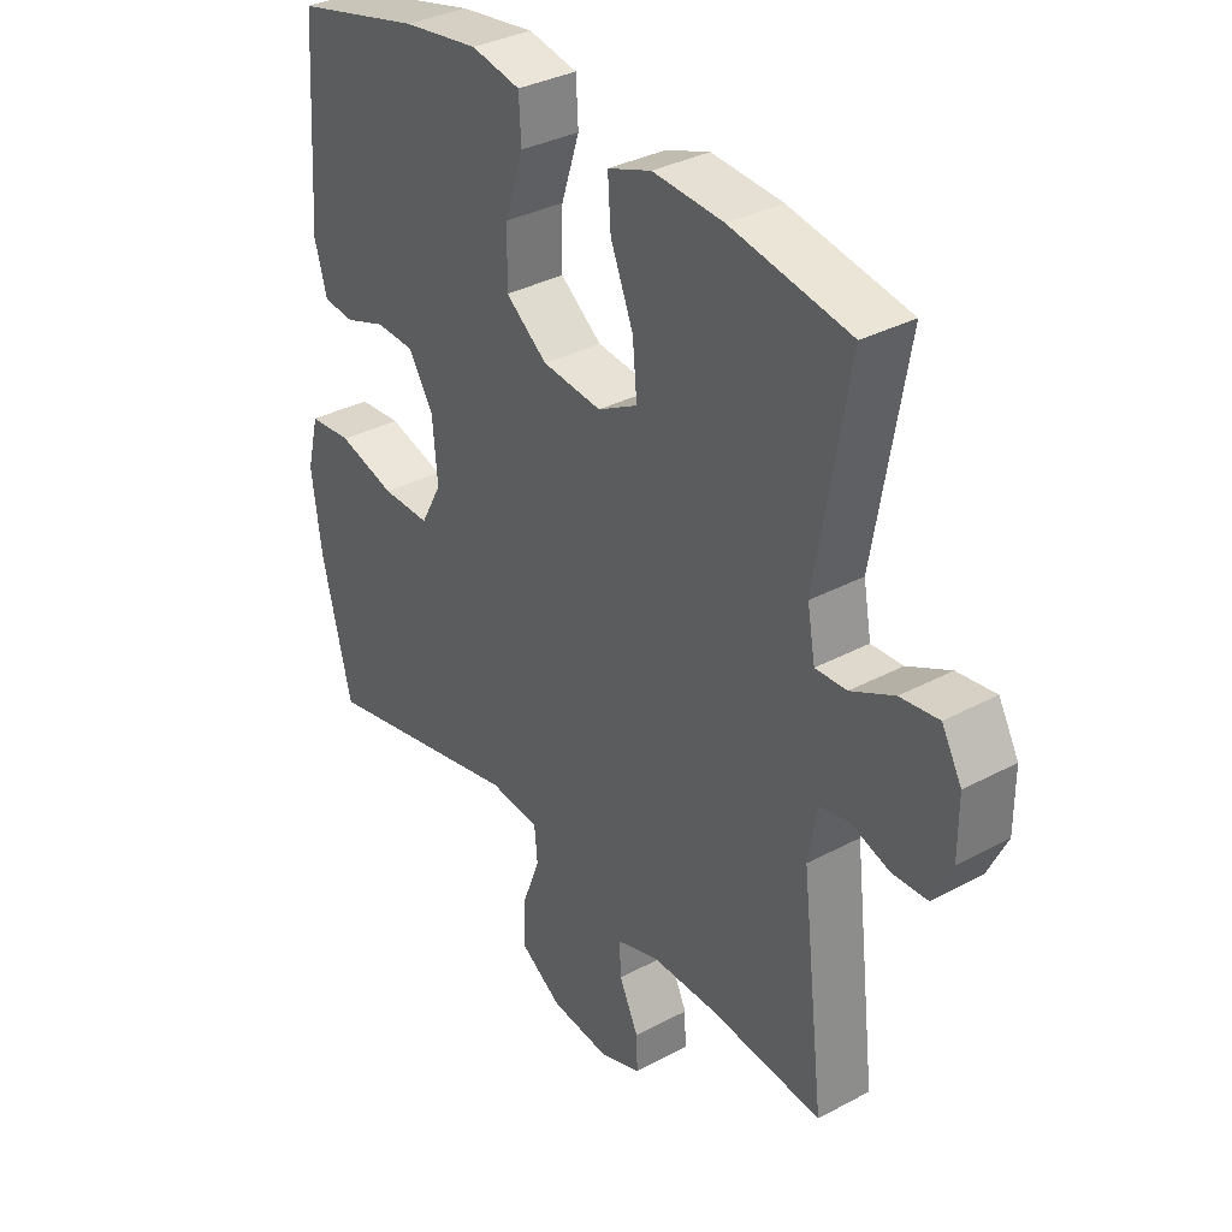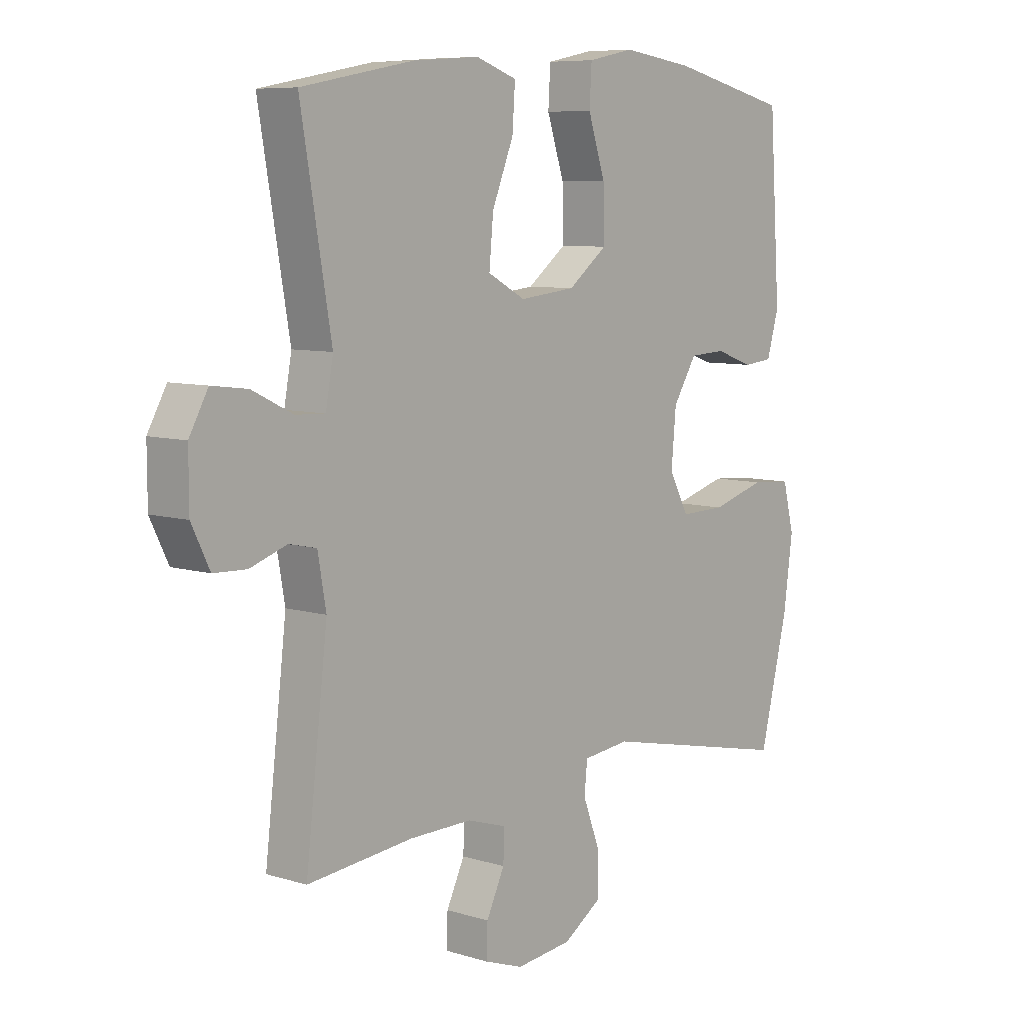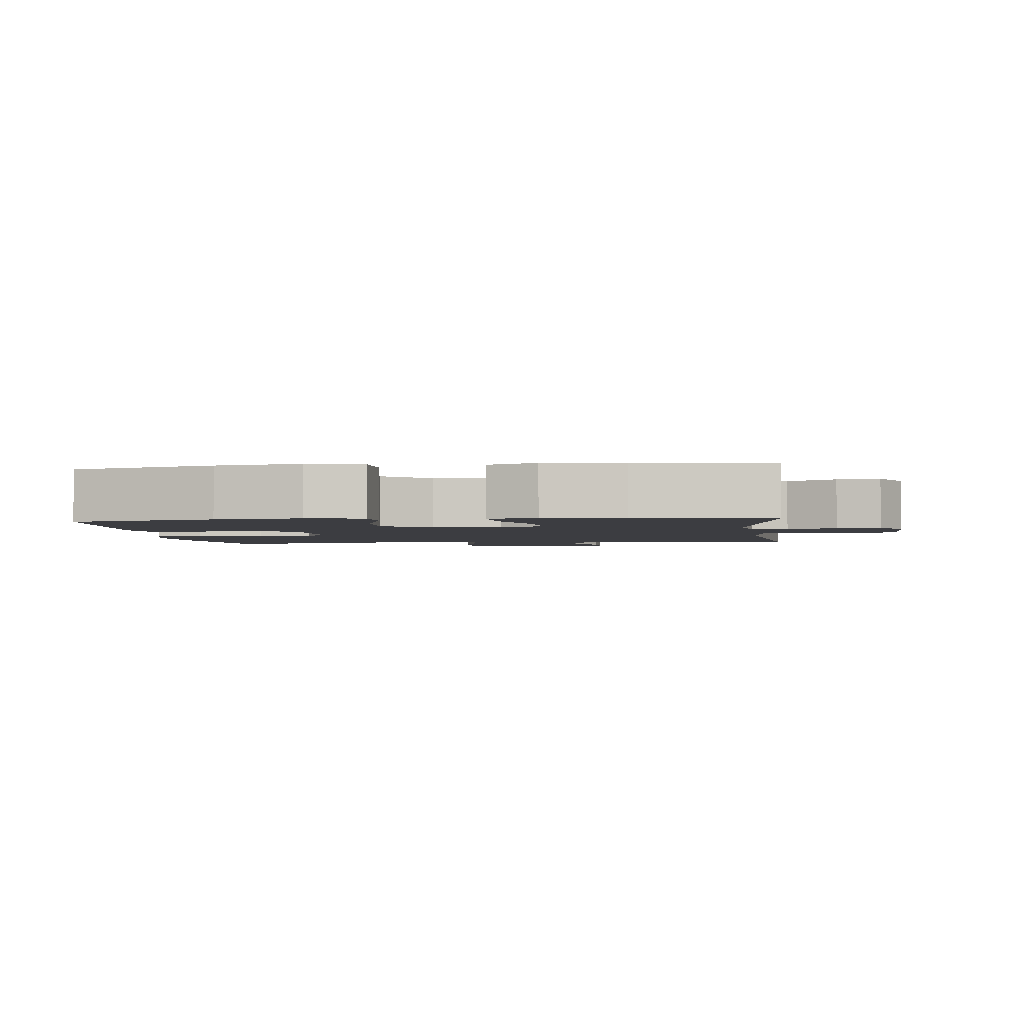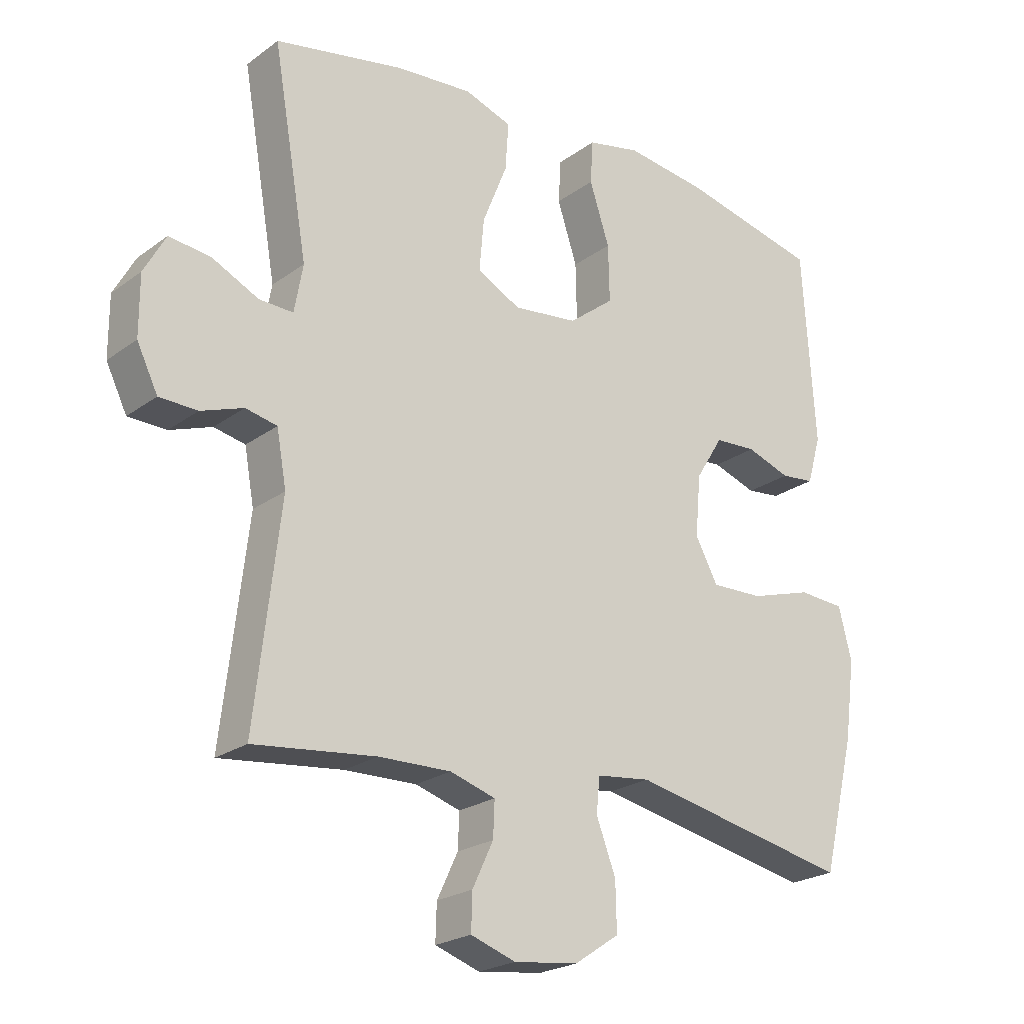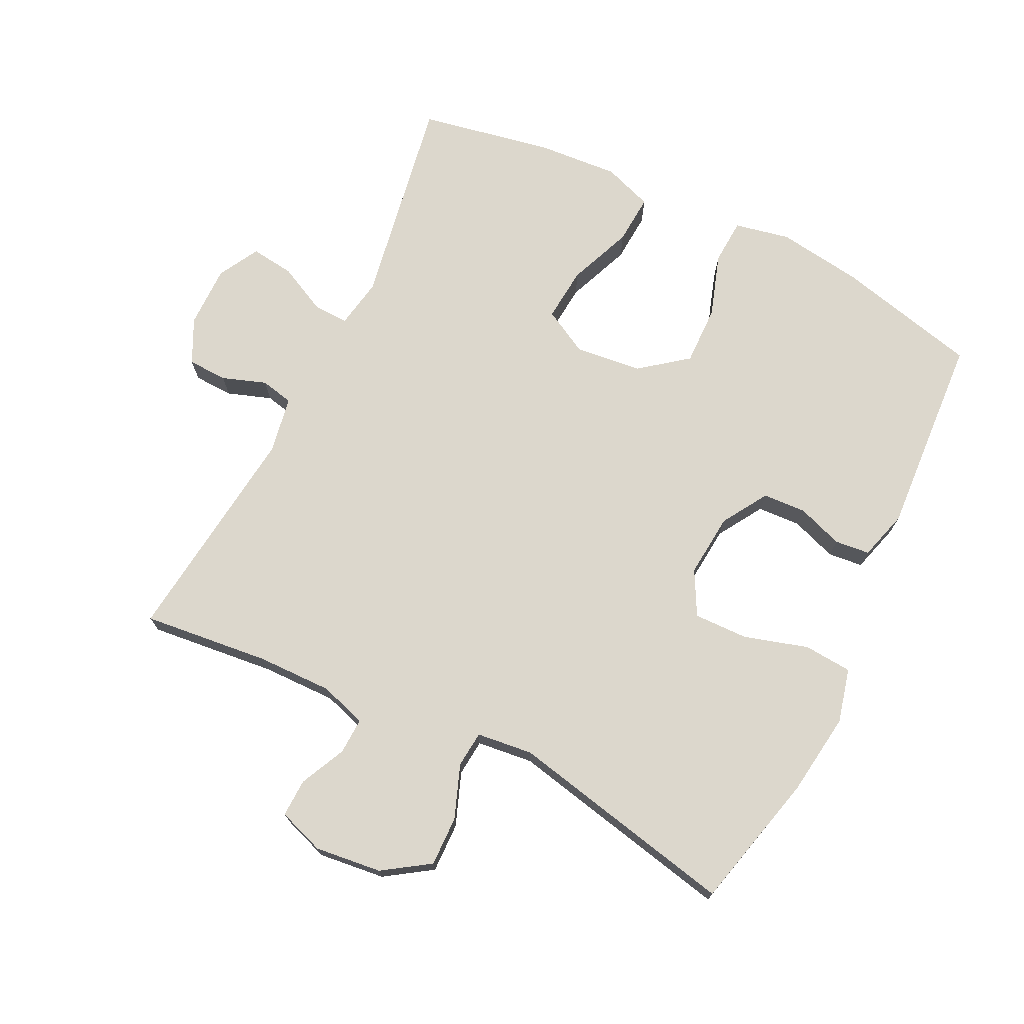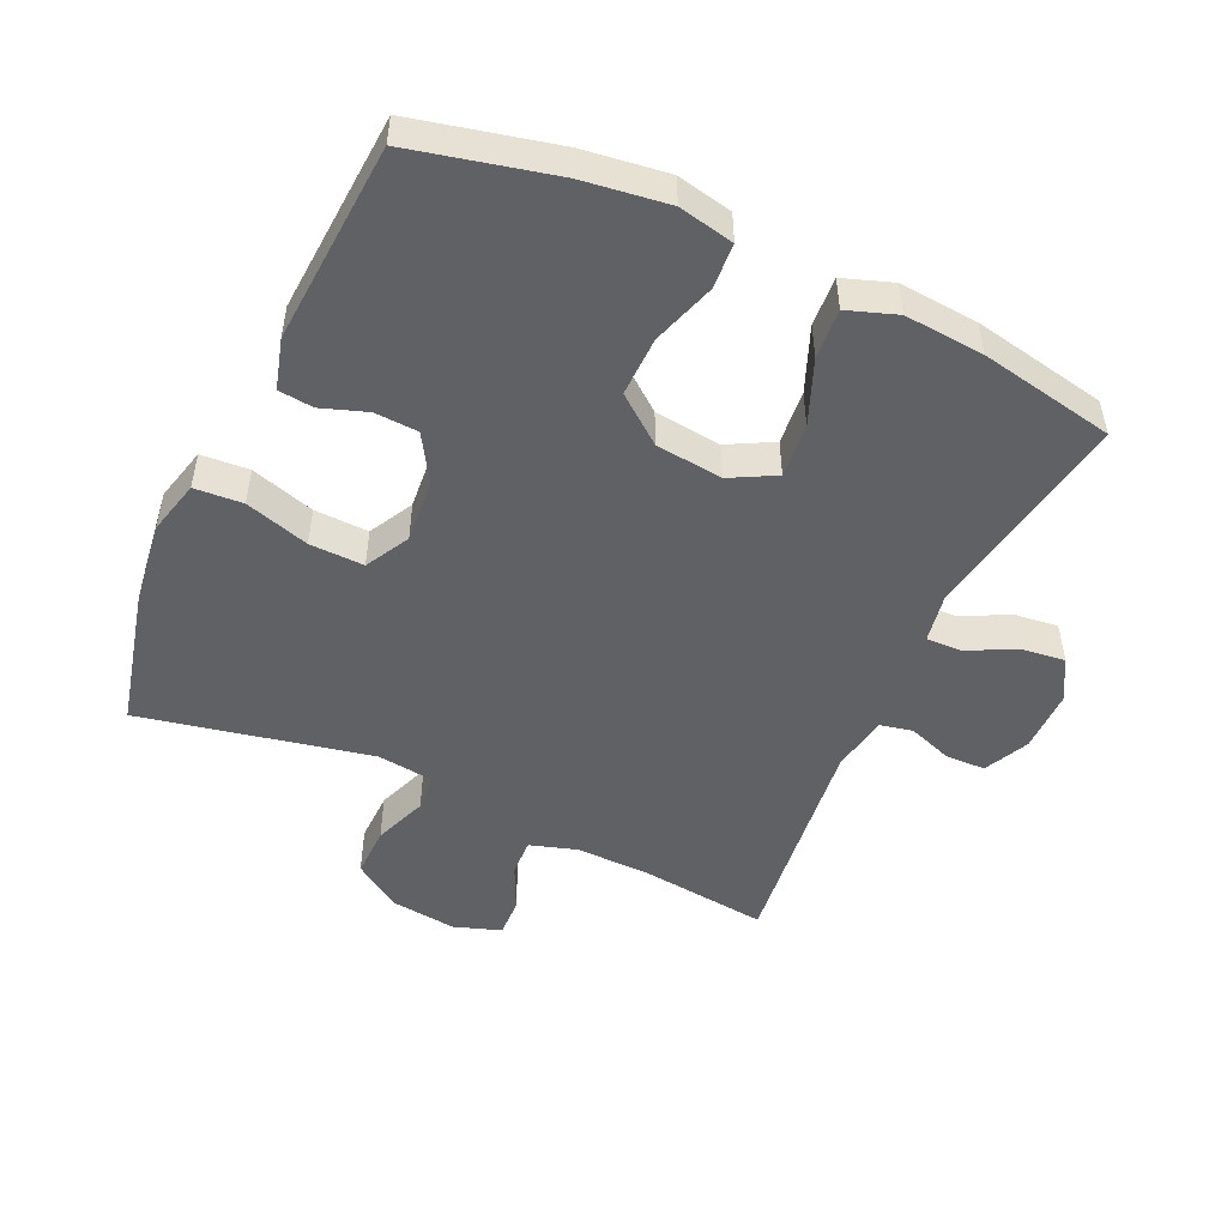
<metadata>
{"format":"obj","ext":"obj","renderer":"f3d","projection":"perspective","resolution":1024,"background":"white","views":[{"elev":34.0,"azim":54.0,"up":"+Z"},{"elev":7.6,"azim":131.0,"up":"+Z"},{"elev":-2.7,"azim":7.0,"up":"+Y"},{"elev":-22.5,"azim":141.2,"up":"+Z"},{"elev":73.0,"azim":-153.8,"up":"+Y"},{"elev":-50.3,"azim":-24.8,"up":"+Y"}]}
</metadata>
<code>
o path350
v 0.4409 0.0375 -0.1387
v 0.4564 0.0375 -0.05155
v 0.5067 0.0375 -0.04061
v 0.5744 0.0375 -0.06433
v 0.6352 0.0375 -0.06226
v 0.6685 0.0375 0.006101
v 0.6687 0.0375 0.1014
v 0.6341 0.0375 0.1644
v 0.5677 0.0375 0.1561
v 0.4931 0.0375 0.1194
v 0.4388 0.0375 0.1173
v 0.4251 0.0375 0.1937
v 0.4812 0.0375 0.5196
v 0.2742 0.0375 0.5591
v 0.1522 0.0375 0.5683
v 0.07678 0.0375 0.5417
v 0.08194 0.0375 0.4656
v 0.1214 0.0375 0.3672
v 0.1289 0.0375 0.284
v 0.05974 0.0375 0.2468
v -0.04313 0.0375 0.2583
v -0.1151 0.0375 0.3142
v -0.1132 0.0375 0.4054
v -0.08148 0.0375 0.5027
v -0.08545 0.0375 0.5723
v -0.1706 0.0375 0.59
v -0.3016 0.0375 0.5718
v -0.5207 0.0375 0.5196
v -0.5408 0.0375 0.2098
v -0.519 0.0375 0.1335
v -0.4654 0.0375 0.128
v -0.395 0.0375 0.1526
v -0.3285 0.0375 0.1492
v -0.285 0.0375 0.07894
v -0.2763 0.0375 -0.01915
v -0.3126 0.0375 -0.08646
v -0.3958 0.0375 -0.0845
v -0.4944 0.0375 -0.05524
v -0.5685 0.0375 -0.06076
v -0.5892 0.0375 -0.1439
v -0.5724 0.0375 -0.2706
v -0.5207 0.0375 -0.4821
v -0.1682 0.0375 -0.4076
v -0.08182 0.0375 -0.4176
v -0.07651 0.0375 -0.4738
v -0.1073 0.0375 -0.5552
v -0.109 0.0375 -0.6323
v -0.03779 0.0375 -0.6798
v 0.0649 0.0375 -0.6918
v 0.1363 0.0375 -0.6669
v 0.1346 0.0375 -0.6084
v 0.1013 0.0375 -0.538
v 0.09893 0.0375 -0.4818
v 0.1712 0.0375 -0.4591
v 0.2864 0.0375 -0.461
v 0.4812 0.0375 -0.4821
v 0.4409 -0.0375 -0.1387
v 0.4564 -0.0375 -0.05155
v 0.5067 -0.0375 -0.04061
v 0.5744 -0.0375 -0.06433
v 0.6352 -0.0375 -0.06226
v 0.6685 -0.0375 0.006101
v 0.6687 -0.0375 0.1014
v 0.6341 -0.0375 0.1644
v 0.5677 -0.0375 0.1561
v 0.4931 -0.0375 0.1194
v 0.4388 -0.0375 0.1173
v 0.4251 -0.0375 0.1937
v 0.4812 -0.0375 0.5196
v 0.2742 -0.0375 0.5591
v 0.1522 -0.0375 0.5683
v 0.07678 -0.0375 0.5417
v 0.08194 -0.0375 0.4656
v 0.1214 -0.0375 0.3672
v 0.1289 -0.0375 0.284
v 0.05974 -0.0375 0.2468
v -0.04313 -0.0375 0.2583
v -0.1151 -0.0375 0.3142
v -0.1132 -0.0375 0.4054
v -0.08148 -0.0375 0.5027
v -0.08545 -0.0375 0.5723
v -0.1706 -0.0375 0.59
v -0.3016 -0.0375 0.5718
v -0.5207 -0.0375 0.5196
v -0.5408 -0.0375 0.2098
v -0.519 -0.0375 0.1335
v -0.4654 -0.0375 0.128
v -0.395 -0.0375 0.1526
v -0.3285 -0.0375 0.1492
v -0.285 -0.0375 0.07894
v -0.2763 -0.0375 -0.01915
v -0.3126 -0.0375 -0.08646
v -0.3958 -0.0375 -0.0845
v -0.4944 -0.0375 -0.05524
v -0.5685 -0.0375 -0.06076
v -0.5892 -0.0375 -0.1439
v -0.5724 -0.0375 -0.2706
v -0.5207 -0.0375 -0.4821
v -0.1682 -0.0375 -0.4076
v -0.08182 -0.0375 -0.4176
v -0.07651 -0.0375 -0.4738
v -0.1073 -0.0375 -0.5552
v -0.109 -0.0375 -0.6323
v -0.03779 -0.0375 -0.6798
v 0.0649 -0.0375 -0.6918
v 0.1363 -0.0375 -0.6669
v 0.1346 -0.0375 -0.6084
v 0.1013 -0.0375 -0.538
v 0.09893 -0.0375 -0.4818
v 0.1712 -0.0375 -0.4591
v 0.2864 -0.0375 -0.461
v 0.4812 -0.0375 -0.4821
v -0.08545 0.0375 0.5723
v -0.08545 0.0375 0.5723
v -0.1706 0.0375 0.59
v -0.3016 0.0375 0.5718
v -0.08148 0.0375 0.5027
v 0.2742 0.0375 0.5591
v 0.1522 0.0375 0.5683
v 0.07678 0.0375 0.5417
v 0.07678 0.0375 0.5417
v 0.08194 0.0375 0.4656
v 0.4812 0.0375 0.5196
v 0.4812 0.0375 0.5196
v -0.5207 0.0375 0.5196
v -0.5207 0.0375 0.5196
v -0.1132 0.0375 0.4054
v 0.1214 0.0375 0.3672
v -0.1151 0.0375 0.3142
v 0.1289 0.0375 0.284
v 0.1289 0.0375 0.284
v -0.5408 0.0375 0.2098
v 0.4251 0.0375 0.1937
v -0.04313 0.0375 0.2583
v 0.05974 0.0375 0.2468
v -0.519 0.0375 0.1335
v -0.519 0.0375 0.1335
v 0.4388 0.0375 0.1173
v 0.4388 0.0375 0.1173
v 0.6687 0.0375 0.1014
v 0.6341 0.0375 0.1644
v 0.6341 0.0375 0.1644
v 0.5677 0.0375 0.1561
v 0.4931 0.0375 0.1194
v -0.395 0.0375 0.1526
v -0.3285 0.0375 0.1492
v -0.4654 0.0375 0.128
v -0.285 0.0375 0.07894
v 0.6685 0.0375 0.006101
v -0.2763 0.0375 -0.01915
v 0.6352 0.0375 -0.06226
v 0.6352 0.0375 -0.06226
v -0.3126 0.0375 -0.08646
v -0.3126 0.0375 -0.08646
v 0.5744 0.0375 -0.06433
v 0.5067 0.0375 -0.04061
v 0.4564 0.0375 -0.05155
v 0.4564 0.0375 -0.05155
v 0.4409 0.0375 -0.1387
v -0.3958 0.0375 -0.0845
v -0.4944 0.0375 -0.05524
v -0.5685 0.0375 -0.06076
v -0.5685 0.0375 -0.06076
v -0.5892 0.0375 -0.1439
v -0.5724 0.0375 -0.2706
v -0.1682 0.0375 -0.4076
v -0.08182 0.0375 -0.4176
v -0.08182 0.0375 -0.4176
v -0.07651 0.0375 -0.4738
v 0.4812 0.0375 -0.4821
v 0.4812 0.0375 -0.4821
v 0.2864 0.0375 -0.461
v 0.1712 0.0375 -0.4591
v -0.5207 0.0375 -0.4821
v -0.5207 0.0375 -0.4821
v 0.09893 0.0375 -0.4818
v 0.09893 0.0375 -0.4818
v -0.1073 0.0375 -0.5552
v 0.1013 0.0375 -0.538
v 0.1346 0.0375 -0.6084
v -0.109 0.0375 -0.6323
v 0.1363 0.0375 -0.6669
v 0.1363 0.0375 -0.6669
v -0.03779 0.0375 -0.6798
v 0.0649 0.0375 -0.6918
v -0.08545 -0.0375 0.5723
v -0.08545 -0.0375 0.5723
v -0.1706 -0.0375 0.59
v -0.3016 -0.0375 0.5718
v -0.08148 -0.0375 0.5027
v 0.2742 -0.0375 0.5591
v 0.1522 -0.0375 0.5683
v 0.07678 -0.0375 0.5417
v 0.07678 -0.0375 0.5417
v 0.08194 -0.0375 0.4656
v 0.4812 -0.0375 0.5196
v 0.4812 -0.0375 0.5196
v -0.5207 -0.0375 0.5196
v -0.5207 -0.0375 0.5196
v -0.1132 -0.0375 0.4054
v 0.1214 -0.0375 0.3672
v -0.1151 -0.0375 0.3142
v 0.1289 -0.0375 0.284
v 0.1289 -0.0375 0.284
v -0.5408 -0.0375 0.2098
v 0.4251 -0.0375 0.1937
v -0.04313 -0.0375 0.2583
v 0.05974 -0.0375 0.2468
v -0.519 -0.0375 0.1335
v -0.519 -0.0375 0.1335
v 0.4388 -0.0375 0.1173
v 0.4388 -0.0375 0.1173
v 0.6687 -0.0375 0.1014
v 0.6341 -0.0375 0.1644
v 0.6341 -0.0375 0.1644
v 0.5677 -0.0375 0.1561
v 0.4931 -0.0375 0.1194
v -0.395 -0.0375 0.1526
v -0.3285 -0.0375 0.1492
v -0.4654 -0.0375 0.128
v -0.285 -0.0375 0.07894
v 0.6685 -0.0375 0.006101
v -0.2763 -0.0375 -0.01915
v 0.6352 -0.0375 -0.06226
v 0.6352 -0.0375 -0.06226
v -0.3126 -0.0375 -0.08646
v -0.3126 -0.0375 -0.08646
v 0.5744 -0.0375 -0.06433
v 0.5067 -0.0375 -0.04061
v 0.4564 -0.0375 -0.05155
v 0.4564 -0.0375 -0.05155
v 0.4409 -0.0375 -0.1387
v -0.3958 -0.0375 -0.0845
v -0.4944 -0.0375 -0.05524
v -0.5685 -0.0375 -0.06076
v -0.5685 -0.0375 -0.06076
v -0.5892 -0.0375 -0.1439
v -0.5724 -0.0375 -0.2706
v -0.1682 -0.0375 -0.4076
v -0.08182 -0.0375 -0.4176
v -0.08182 -0.0375 -0.4176
v -0.07651 -0.0375 -0.4738
v 0.4812 -0.0375 -0.4821
v 0.4812 -0.0375 -0.4821
v 0.2864 -0.0375 -0.461
v 0.1712 -0.0375 -0.4591
v -0.5207 -0.0375 -0.4821
v -0.5207 -0.0375 -0.4821
v 0.09893 -0.0375 -0.4818
v 0.09893 -0.0375 -0.4818
v -0.1073 -0.0375 -0.5552
v 0.1013 -0.0375 -0.538
v 0.1346 -0.0375 -0.6084
v -0.109 -0.0375 -0.6323
v 0.1363 -0.0375 -0.6669
v 0.1363 -0.0375 -0.6669
v -0.03779 -0.0375 -0.6798
v 0.0649 -0.0375 -0.6918
f 240 232 208
f 208 232 230
f 242 249 240
f 221 223 207
f 188 190 186
f 226 240 223
f 189 219 202
f 232 245 243
f 189 202 200
f 202 221 207
f 252 251 257
f 208 211 203
f 205 218 198
f 219 221 202
f 239 226 238
f 223 240 208
f 254 257 251
f 218 205 220
f 208 230 211
f 218 219 189
f 247 239 238
f 238 233 237
f 203 211 206
f 192 201 191
f 240 249 246
f 189 200 188
f 249 242 252
f 251 252 242
f 209 220 205
f 217 222 216
f 216 222 213
f 229 228 222
f 230 229 211
f 198 218 189
f 222 217 229
f 232 240 246
f 226 233 238
f 253 258 255
f 191 201 206
f 207 223 208
f 201 203 206
f 195 192 193
f 232 246 245
f 234 237 233
f 200 190 188
f 226 239 240
f 201 192 195
f 211 229 217
f 252 258 253
f 191 206 196
f 258 252 257
f 235 237 234
f 222 228 224
f 216 213 214
f 114 26 82 187
f 26 27 83 82
f 24 25 81 80
f 14 15 71 70
f 15 121 194 71
f 16 17 73 72
f 124 14 70 197
f 27 126 199 83
f 23 24 80 79
f 17 18 74 73
f 22 23 79 78
f 18 131 204 74
f 28 29 85 84
f 12 13 69 68
f 21 22 78 77
f 19 20 76 75
f 20 21 77 76
f 29 137 210 85
f 139 12 68 212
f 7 142 215 63
f 8 9 65 64
f 9 10 66 65
f 32 33 89 88
f 31 32 88 87
f 30 31 87 86
f 33 34 90 89
f 10 11 67 66
f 6 7 63 62
f 34 35 91 90
f 152 6 62 225
f 35 154 227 91
f 4 5 61 60
f 3 4 60 59
f 158 3 59 231
f 1 2 58 57
f 37 38 94 93
f 38 163 236 94
f 39 40 96 95
f 36 37 93 92
f 40 41 97 96
f 43 168 241 99
f 44 45 101 100
f 171 1 57 244
f 55 56 112 111
f 54 55 111 110
f 175 43 99 248
f 41 42 98 97
f 177 54 110 250
f 45 46 102 101
f 52 53 109 108
f 51 52 108 107
f 46 47 103 102
f 183 51 107 256
f 47 48 104 103
f 49 50 106 105
f 48 49 105 104
f 167 135 159
f 135 157 159
f 169 167 176
f 148 134 150
f 115 113 117
f 153 150 167
f 116 129 146
f 159 170 172
f 116 127 129
f 129 134 148
f 179 184 178
f 135 130 138
f 132 125 145
f 146 129 148
f 166 165 153
f 150 135 167
f 181 178 184
f 145 147 132
f 135 138 157
f 145 116 146
f 174 165 166
f 165 164 160
f 130 133 138
f 119 118 128
f 167 173 176
f 116 115 127
f 176 179 169
f 178 169 179
f 136 132 147
f 144 143 149
f 143 140 149
f 156 149 155
f 157 138 156
f 125 116 145
f 149 156 144
f 159 173 167
f 153 165 160
f 180 182 185
f 118 133 128
f 134 135 150
f 128 133 130
f 122 120 119
f 159 172 173
f 161 160 164
f 127 115 117
f 153 167 166
f 128 122 119
f 138 144 156
f 179 180 185
f 118 123 133
f 185 184 179
f 162 161 164
f 149 151 155
f 143 141 140

</code>
